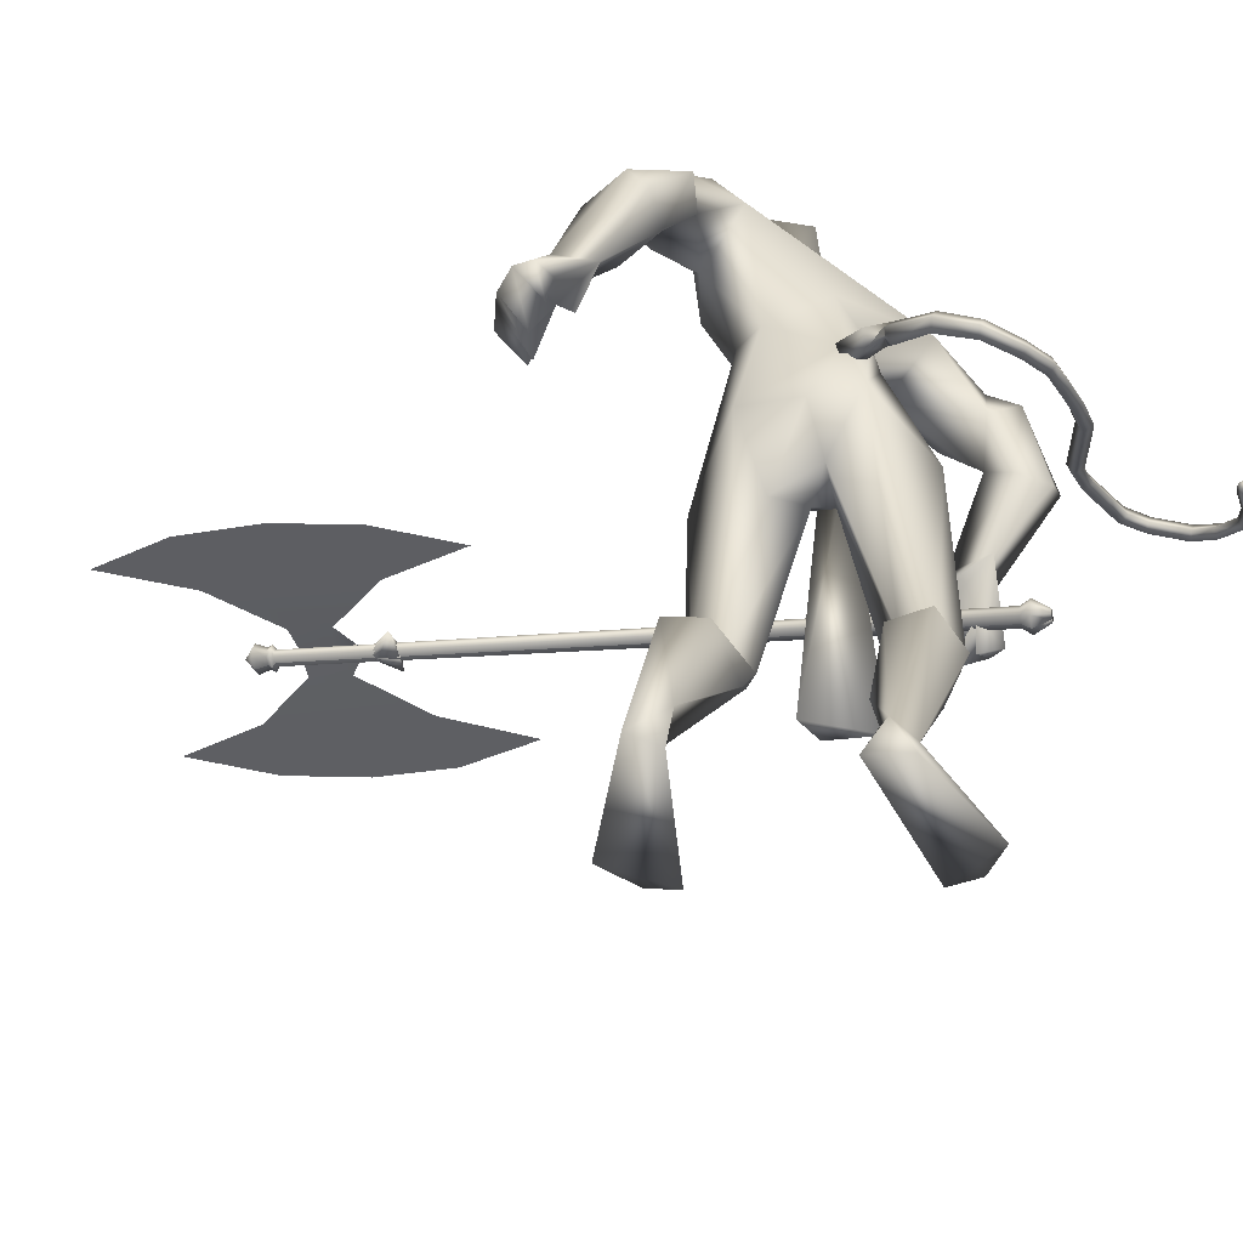
<metadata>
{"format":"obj","ext":"obj","renderer":"f3d","projection":"perspective","resolution":1024,"background":"white","views":[{"elev":-45.4,"azim":-51.0,"up":"+Z"}]}
</metadata>
<code>
o body.001_mesh15-geometry.001
v -0.281 -0.1916 0.07211
v -0.05554 0.0061 0.4174
v -0.2416 -0.1375 0.09665
v -0.1382 -0.1095 0.5615
v -0.09957 -0.2406 0.5683
v 0.03408 -0.04701 0.666
v 0.0662 -0.152 0.682
v 0.1822 -0.1541 0.684
v 0.02826 -0.2547 0.4878
v -0.1585 -0.1672 0.04172
v 0.1971 0.01645 0.6989
v 0.09042 0.03322 0.6423
v -0.3318 -0.2349 1.239
v -0.2757 -0.05347 1.102
v -0.3977 -0.0876 1.233
v -0.2772 -0.1387 1.519
v -0.4836 0.09207 1.243
v -0.3816 0.0585 1.657
v -0.149 -0.1495 1.629
v -0.04509 -0.1088 1.637
v -0.01781 -0.2617 1.154
v 0.2299 -0.08301 0.647
v -0.008368 -0.1837 0.3061
v -0.2044 -0.226 0.02115
v -0.3003 -0.2751 -0.1133
v 0.0919 -0.2687 -0.128
v 0.1551 -0.03553 -0.1001
v 0.1898 -0.1352 -0.09556
v -0.009262 -0.1465 1.31
v 0.006168 -0.02778 1.234
v -0.123 0.02078 1.093
v -0.03585 0.09749 1.292
v -0.01638 0.02077 1.617
v -0.06621 0.1913 1.627
v -0.2335 -0.09652 1.816
v -0.3561 0.1663 1.658
v -0.4681 0.2038 1.92
v -0.5068 0.003057 2.045
v -0.7003 0.03134 1.822
v -0.7123 0.04202 1.994
v -0.5791 0.06675 2.137
v -0.5166 0.1977 2.189
v -0.1663 0.1439 2.312
v -0.02739 0.0755 2.309
v 0.1982 -0.1553 1.989
v 0.1955 0.04456 1.836
v 0.1309 0.1688 1.876
v -0.2265 0.2111 1.625
v -0.202 0.2883 1.287
v -0.1063 0.2103 1.219
v -0.18 0.06299 1.082
v -0.3166 0.1127 1.043
v -0.3151 0.3192 1.926
v -0.05115 0.2876 1.943
v 0.2007 0.1309 1.952
v -0.1165 0.221 2.115
v 0.3172 0.1153 1.987
v 0.004396 0.1494 2.129
v 0.3092 0.0453 2.077
v 0.3123 -0.1008 2.034
v 0.05783 0.2293 2.231
v -0.02237 0.313 2.18
v -0.124 0.2997 2.253
v -0.1517 0.2696 2.44
v -0.1308 0.2009 2.515
v -0.01834 0.09484 2.503
v -0.4159 0.2657 2.031
v -0.6629 0.2283 1.858
v -0.8009 0.1698 1.731
v -0.8558 0.03495 1.592
v -0.7803 -0.01762 1.892
v -0.9633 -0.005983 1.644
v -1.01 0.03632 1.707
v -0.9936 0.207 1.697
v -0.8858 0.1447 1.828
v -0.6957 0.1793 2.017
v -0.5191 0.2759 2.106
v -0.8381 0.2045 1.587
v -0.8922 0.261 1.629
v -0.9926 0.1379 1.407
v -1.098 0.2232 1.401
v -0.9702 0.2819 1.419
v -1.132 0.1803 1.237
v -1.213 0.1786 1.229
v -1.219 0.2484 1.252
v -1.025 0.1942 1.201
v -1.045 0.2445 1.255
v -1.106 0.4045 1.211
v -1.052 0.3303 1.066
v -1.155 0.3609 1.235
v -1.145 0.2478 1.049
v -1.194 0.3214 1.223
v -1.086 0.2834 1.021
v -1.161 0.1805 1.107
v -0.03264 0.3912 2.237
v 0.05578 0.3473 2.229
v 0.1097 0.3214 2.365
v 0.0865 0.1685 2.418
v 0.03955 0.3424 2.319
v -0.028 0.3835 2.292
v -0.06538 0.3964 2.382
v -0.08972 0.361 2.491
v 0.04399 0.4012 2.39
v 0.1159 0.2837 2.469
v 0.03209 0.4014 2.291
v 0.3309 -0.2228 1.725
v 0.3924 -0.1904 1.88
v 0.4181 -0.2912 1.781
v 0.379 -0.01978 1.73
v 0.443 -0.06555 1.851
v 0.5158 -0.1528 1.644
v 0.5875 -0.12 1.535
v 0.5736 -0.2928 1.522
v 0.4956 -0.3165 1.484
v 0.3903 -0.2568 1.489
v 0.4107 -0.1426 1.589
v 0.4798 -0.04342 1.53
v 0.5356 -0.04601 1.235
v 0.4276 0.02457 1.29
v 0.5774 0.00289 1.05
v 0.5527 -0.06404 1.029
v 0.4513 -0.02777 0.9519
v 0.4668 -0.03121 1.11
v 0.4359 -0.13 1.281
v 0.3312 0.07272 1.123
v 0.4286 0.03699 1.164
v 0.4831 0.1693 1.09
v 0.5328 0.1163 1.082
v 0.5531 0.08008 1.05
v 0.4199 0.04564 0.9124
v 0.3581 0.1285 0.9767
v 0.3604 0.08949 0.9213
v -0.2375 0.3065 0.665
v -0.2861 0.3996 0.6999
v -0.3184 0.3798 1.142
v -0.1259 0.4761 0.6502
v -0.06788 0.385 0.6789
v -0.1425 0.2974 0.6231
v -0.417 0.2378 0.5791
v -0.2964 0.2333 0.4199
v -0.5814 0.2337 0.139
v -0.6589 0.2022 -0.07717
v -0.7419 0.271 -0.04395
v -0.2408 0.4775 -0.09426
v -0.452 0.5997 -0.08355
v -0.2848 0.5701 -0.06882
v -0.5921 0.3447 0.07791
v -0.4804 0.3551 0.6099
v -0.4112 0.465 0.5341
v -0.211 0.4855 0.6928
v -0.5339 0.3274 0.07702
v -0.3679 -0.1548 -0.09874
v -0.03934 0.1134 1.43
v -0.002277 0.05471 1.417
v 0.005635 0.2057 0.4333
v 0.05779 0.03245 0.3898
v -0.1004 0.2066 0.4333
v 0.00506 0.2857 2.547
f 1 2 3
f 4 2 1
f 4 5 6
f 6 5 7
f 5 8 7
f 5 9 8
f 4 1 5
f 3 11 10
f 2 11 3
f 12 11 2
f 13 6 7
f 13 14 6
f 13 7 21
f 7 8 21
f 9 22 8
f 9 23 22
f 24 23 9
f 24 10 23
f 25 26 24
f 27 26 25
f 27 28 26
f 27 10 28
f 24 28 10
f 28 24 26
f 23 10 11
f 22 23 11
f 21 8 22
f 21 22 29
f 30 29 22
f 32 30 31
f 29 30 32
f 35 16 19
f 35 18 16
f 18 37 36
f 38 37 18
f 38 39 37
f 38 40 39
f 41 40 38
f 41 44 43
f 44 41 38
f 38 18 35
f 45 35 19
f 19 20 46
f 46 20 47
f 47 20 33
f 47 33 34
f 34 32 48
f 34 33 32
f 49 32 50
f 32 31 50
f 50 31 51
f 14 51 31
f 14 52 51
f 52 14 15
f 31 30 11
f 30 22 11
f 31 11 12
f 6 31 12
f 14 31 6
f 15 14 13
f 53 48 36
f 53 34 48
f 54 34 53
f 54 47 34
f 46 47 55
f 54 55 47
f 56 55 54
f 56 57 55
f 58 57 56
f 58 59 57
f 44 59 58
f 44 60 59
f 60 38 45
f 44 38 60
f 44 58 61
f 61 58 56
f 61 56 62
f 63 62 56
f 43 64 63
f 65 64 43
f 66 65 43
f 66 43 44
f 43 63 56
f 56 67 77
f 56 54 67
f 67 54 53
f 37 67 53
f 67 37 68
f 39 69 37
f 39 70 69
f 71 70 39
f 72 70 71
f 71 73 72
f 73 40 75
f 40 73 71
f 71 39 40
f 40 76 75
f 40 41 76
f 41 42 76
f 76 42 77
f 77 42 56
f 43 56 42
f 42 41 43
f 67 68 77
f 76 77 68
f 75 76 68
f 68 37 69
f 70 78 69
f 74 69 79
f 75 69 74
f 75 68 69
f 73 75 74
f 69 78 79
f 72 80 70
f 72 81 80
f 73 81 72
f 73 74 81
f 79 78 82
f 70 82 78
f 70 80 82
f 80 84 83
f 80 81 84
f 81 85 84
f 74 82 81
f 74 79 82
f 82 86 87
f 82 87 88
f 88 87 89
f 87 90 89
f 83 87 80
f 85 87 83
f 87 85 91
f 85 92 91
f 85 81 92
f 81 90 92
f 81 88 90
f 81 82 88
f 90 88 89
f 90 93 92
f 87 93 90
f 87 92 93
f 87 91 92
f 83 94 85
f 83 84 94
f 85 94 84
f 80 87 86
f 80 86 82
f 37 53 36
f 66 44 98
f 44 61 98
f 95 62 63
f 95 96 62
f 61 96 97
f 96 61 62
f 61 97 98
f 97 96 99
f 99 96 100
f 100 96 95
f 100 95 63
f 63 101 100
f 63 64 101
f 64 102 101
f 102 103 101
f 104 97 103
f 98 97 104
f 103 97 99
f 99 105 103
f 100 105 99
f 100 103 105
f 101 103 100
f 38 35 45
f 45 19 46
f 45 46 106
f 60 45 107
f 45 106 107
f 108 107 106
f 110 111 109
f 113 112 111
f 108 114 113
f 114 108 115
f 108 106 115
f 107 108 113
f 113 110 107
f 113 111 110
f 110 109 57
f 55 57 109
f 110 57 59
f 107 110 60
f 60 110 59
f 55 109 46
f 106 46 116
f 109 116 46
f 109 111 116
f 111 117 116
f 112 117 111
f 106 116 115
f 113 118 112
f 113 114 118
f 115 116 119
f 117 119 116
f 112 119 117
f 112 118 119
f 121 120 118
f 123 122 121
f 123 120 122
f 114 115 124
f 114 124 118
f 124 121 118
f 124 123 121
f 115 119 124
f 124 119 125
f 119 127 126
f 118 127 119
f 118 128 127
f 118 129 128
f 120 129 118
f 120 130 129
f 123 130 120
f 123 129 130
f 123 126 129
f 124 126 123
f 125 126 124
f 126 125 119
f 126 131 128
f 127 131 126
f 131 127 128
f 126 128 132
f 128 129 132
f 126 132 129
f 122 120 121
f 52 133 51
f 17 133 52
f 17 134 133
f 17 135 134
f 50 136 49
f 50 137 136
f 51 137 50
f 51 138 137
f 133 138 51
f 139 138 133
f 139 140 138
f 141 140 139
f 143 142 141
f 143 144 142
f 145 144 143
f 145 146 144
f 145 147 146
f 143 147 145
f 148 143 141
f 143 148 147
f 148 149 147
f 139 148 141
f 148 150 149
f 148 134 150
f 148 133 134
f 148 139 133
f 134 135 150
f 135 136 150
f 135 49 136
f 149 150 136
f 149 136 147
f 136 137 147
f 147 137 151
f 141 151 137
f 141 142 151
f 142 144 151
f 146 151 144
f 147 151 146
f 140 141 137
f 138 140 137
f 15 17 52
f 152 10 27
f 3 10 152
f 1 3 152
f 1 152 25
f 152 27 25
f 25 24 1
f 1 24 5
f 5 24 9
f 4 6 12
f 4 12 2
f 154 155 153
f 154 156 155
f 154 153 157
f 154 157 156
f 156 157 155
f 98 104 66
f 65 66 158
f 66 104 158
f 103 102 158
f 155 157 153
f 102 64 65
f 102 65 158
f 104 103 158
f 16 15 13
f 16 17 15
f 18 17 16
f 17 18 36
f 19 16 13
f 13 20 19
f 13 21 20
f 33 29 32
f 20 29 33
f 20 21 29
f 48 32 49
f 17 36 135
f 36 49 135
f 36 48 49
o body_mesh15-geometry
v -0.2687 -0.1349 1.44
v -0.3539 -0.322 1.386
v -0.3117 -0.136 1.496
v -0.3231 -0.3548 1.419
v -0.2606 -0.1575 1.538
v -0.2795 -0.3486 1.384
v -0.217 -0.1548 1.484
v -0.3113 -0.3159 1.351
v -0.3709 -0.4816 1.29
v -0.3474 -0.4883 1.331
v -0.3116 -0.4615 1.315
v -0.3351 -0.4548 1.274
v -0.1523 -0.6413 1.244
v -0.1548 -0.6334 1.282
v -0.1459 -0.5961 1.275
v -0.1433 -0.604 1.237
v 0.07665 -0.6328 1.304
v 0.06383 -0.6251 1.341
v 0.06101 -0.5873 1.332
v 0.07386 -0.5949 1.296
v 0.315 -0.5616 1.405
v 0.2935 -0.5576 1.437
v 0.2815 -0.5226 1.425
v 0.303 -0.5266 1.393
v 0.4938 -0.4384 1.529
v 0.4723 -0.4344 1.561
v 0.4603 -0.3994 1.549
v 0.4818 -0.4034 1.517
v 0.6833 -0.3484 1.634
v 0.6754 -0.3401 1.671
v 0.6776 -0.302 1.663
v 0.6856 -0.3104 1.626
v 0.9069 -0.333 1.695
v 0.899 -0.3247 1.732
v 0.9012 -0.2866 1.724
v 0.9092 -0.295 1.687
v 1.033 -0.4647 1.647
v 1.053 -0.4693 1.68
v 1.081 -0.4468 1.667
v 1.061 -0.4422 1.633
v 0.9927 -0.6313 1.55
v 1.014 -0.6566 1.57
v 1.042 -0.6548 1.543
v 1.021 -0.6295 1.523
v 0.8517 -0.7058 1.494
v 0.8593 -0.7424 1.505
v 0.8714 -0.7506 1.468
v 0.8638 -0.7139 1.458
v 0.8121 -0.7316 1.474
v 0.8165 -0.7533 1.481
v 0.8237 -0.7581 1.459
v 0.8192 -0.7365 1.453
v 0.5882 -0.3734 1.594
v 0.5761 -0.3384 1.582
v 0.5547 -0.3344 1.614
v 0.5667 -0.3694 1.626
v 0.9636 -0.3641 1.692
v 0.9923 -0.3416 1.678
v 1.012 -0.3463 1.712
v 0.9834 -0.3688 1.725
v 0.7951 -0.3407 1.664
v 0.7974 -0.3027 1.656
v 0.7894 -0.2943 1.694
v 0.7872 -0.3324 1.702
v 0.1933 -0.6046 1.35
v 0.1905 -0.5668 1.341
v 0.1776 -0.5592 1.377
v 0.1804 -0.597 1.386
v -0.04167 -0.6564 1.263
v -0.03266 -0.6192 1.256
v -0.03553 -0.6113 1.294
v -0.04447 -0.6485 1.301
v 0.4044 -0.5 1.467
v 0.3924 -0.465 1.455
v 0.3709 -0.461 1.487
v 0.3829 -0.496 1.499
v 1.035 -0.533 1.612
v 1.063 -0.5312 1.585
v 1.085 -0.5565 1.605
v 1.057 -0.5583 1.632
v 0.9442 -0.6712 1.524
v 0.9561 -0.6787 1.488
v 0.9636 -0.7153 1.499
v 0.9517 -0.7073 1.535
v -0.2996 -0.5842 1.245
v -0.267 -0.5599 1.23
v -0.2457 -0.5659 1.267
v -0.2783 -0.5903 1.282
v -0.2885 -0.2164 1.429
v -0.3321 -0.2417 1.465
v -0.2904 -0.2821 1.486
v -0.247 -0.2567 1.45
f 247 160 162
f 248 162 164
f 160 166 167
f 250 166 160
f 249 164 166
f 159 161 163
f 243 244 174
f 166 164 170
f 164 162 168
f 162 160 167
f 227 228 178
f 244 245 173
f 245 246 173
f 246 243 172
f 223 224 182
f 228 229 177
f 229 230 177
f 230 227 176
f 231 232 186
f 224 225 181
f 225 226 181
f 226 223 180
f 211 212 190
f 232 233 185
f 233 234 185
f 234 231 184
f 219 220 194
f 212 213 189
f 213 214 189
f 214 211 188
f 215 216 198
f 220 221 193
f 221 222 193
f 222 219 192
f 235 236 202
f 216 217 197
f 217 218 197
f 218 215 196
f 239 240 206
f 236 237 201
f 237 238 201
f 238 235 200
f 203 206 210
f 240 241 205
f 241 242 205
f 242 239 204
f 208 207 209
f 206 205 209
f 205 204 209
f 204 203 208
f 183 186 212
f 186 185 213
f 185 184 213
f 184 183 214
f 191 194 215
f 194 193 217
f 193 192 217
f 192 191 218
f 187 190 220
f 190 189 221
f 189 188 221
f 188 187 222
f 175 178 224
f 178 177 225
f 177 176 225
f 176 175 226
f 171 174 228
f 174 173 229
f 173 172 229
f 172 171 230
f 179 182 232
f 182 181 233
f 181 180 233
f 180 179 234
f 195 198 235
f 198 197 237
f 197 196 237
f 196 195 238
f 199 202 239
f 202 201 241
f 201 200 241
f 200 199 242
f 167 170 244
f 170 169 245
f 169 168 245
f 168 167 246
f 159 247 248
f 161 248 249
f 165 250 159
f 163 249 165
f 248 247 162
f 249 248 164
f 166 170 167
f 247 250 160
f 250 249 166
f 165 159 163
f 171 243 174
f 164 169 170
f 169 164 168
f 168 162 167
f 175 227 178
f 174 244 173
f 246 172 173
f 243 171 172
f 179 223 182
f 178 228 177
f 230 176 177
f 227 175 176
f 183 231 186
f 182 224 181
f 226 180 181
f 223 179 180
f 187 211 190
f 186 232 185
f 234 184 185
f 231 183 184
f 191 219 194
f 190 212 189
f 214 188 189
f 211 187 188
f 195 215 198
f 194 220 193
f 222 192 193
f 219 191 192
f 199 235 202
f 198 216 197
f 218 196 197
f 215 195 196
f 203 239 206
f 202 236 201
f 238 200 201
f 235 199 200
f 207 203 210
f 206 240 205
f 242 204 205
f 239 203 204
f 207 210 209
f 210 206 209
f 204 208 209
f 203 207 208
f 211 183 212
f 212 186 213
f 184 214 213
f 183 211 214
f 194 216 215
f 216 194 217
f 192 218 217
f 191 215 218
f 219 187 220
f 220 190 221
f 188 222 221
f 187 219 222
f 223 175 224
f 224 178 225
f 176 226 225
f 175 223 226
f 227 171 228
f 228 174 229
f 172 230 229
f 171 227 230
f 231 179 232
f 232 182 233
f 180 234 233
f 179 231 234
f 198 236 235
f 236 198 237
f 196 238 237
f 195 235 238
f 202 240 239
f 240 202 241
f 200 242 241
f 199 239 242
f 243 167 244
f 244 170 245
f 168 246 245
f 167 243 246
f 161 159 248
f 163 161 249
f 250 247 159
f 249 250 165
o Cylinder_Cylinder.001
v 0.4925 -0.1575 1.08
v -0.4888 1.796 1.375
v 0.4989 -0.1515 1.062
v -0.4841 1.8 1.362
v 0.5316 -0.1352 1.064
v -0.4602 1.812 1.363
v 0.5388 -0.1344 1.082
v -0.455 1.813 1.376
v 0.5324 -0.1403 1.1
v -0.4596 1.809 1.389
v 0.4996 -0.1566 1.099
v -0.4835 1.797 1.388
v 0.4886 -0.1944 1.075
v 0.5 -0.1838 1.043
v 0.5582 -0.1548 1.046
v 0.5709 -0.1533 1.079
v 0.5595 -0.1639 1.111
v 0.5014 -0.1929 1.108
v 0.5416 -0.2291 1.069
v 0.5452 -0.2258 1.059
v 0.5634 -0.2168 1.06
v 0.5674 -0.2163 1.07
v 0.5638 -0.2196 1.08
v 0.5456 -0.2287 1.079
v -0.5075 1.795 1.375
v -0.4985 1.803 1.35
v -0.4529 1.826 1.352
v -0.4429 1.827 1.378
v -0.4519 1.819 1.403
v -0.4975 1.796 1.401
v -0.505 1.812 1.377
v -0.4985 1.818 1.359
v -0.4651 1.834 1.361
v -0.4578 1.835 1.38
v -0.4643 1.829 1.398
v -0.4977 1.812 1.396
v -0.5247 1.842 1.411
v -0.4731 1.868 1.414
v -0.463 1.877 1.386
v -0.4743 1.876 1.356
v -0.5259 1.85 1.354
v -0.536 1.841 1.382
v -0.5274 0.9891 1.262
v -1.044 2.009 1.416
v -0.288 1.47 1.298
v -0.2902 1.47 1.35
v -0.4301 1.746 1.392
v -0.913 1.435 1.332
v -0.4004 1.687 1.383
v -1.017 1.703 1.372
v -0.4153 1.717 1.387
v -0.3856 1.658 1.379
v -0.7584 1.193 1.295
v -0.4685 1.577 1.356
v -0.5317 1.702 1.375
v -0.5507 1.31 1.314
v -0.7976 1.798 1.387
v -0.358 1.604 1.37
v -0.3712 1.569 1.352
v -0.3782 1.441 1.322
v -0.3181 1.53 1.307
v -0.3191 1.527 1.359
v -0.3431 1.542 1.322
v -0.3424 1.532 1.347
v 0.5554 -0.126 1.083
v -0.4383 1.821 1.377
v 0.5483 -0.1269 1.065
v -0.4435 1.821 1.364
v 0.5234 -0.1381 1.056
v -0.4639 1.811 1.357
v 0.5155 -0.1432 1.063
v -0.4674 1.809 1.363
v 0.5091 -0.1491 1.081
v -0.4721 1.804 1.376
v 0.5163 -0.1483 1.099
v -0.4669 1.805 1.389
v 0.5245 -0.1453 1.107
v -0.4631 1.806 1.395
v 0.549 -0.132 1.101
v -0.443 1.817 1.39
v 0.5876 -0.145 1.08
v 0.5748 -0.1465 1.047
v 0.5372 -0.1633 1.032
v 0.5167 -0.1755 1.044
v 0.5053 -0.1861 1.076
v 0.518 -0.1846 1.109
v 0.5391 -0.1761 1.123
v 0.5762 -0.1555 1.112
v 0.5841 -0.208 1.071
v 0.5801 -0.2084 1.061
v 0.5625 -0.2166 1.056
v 0.5619 -0.2175 1.06
v 0.5583 -0.2208 1.07
v 0.5623 -0.2204 1.08
v 0.5631 -0.2206 1.084
v 0.5805 -0.2113 1.081
v -0.4263 1.835 1.379
v -0.4362 1.834 1.353
v -0.4676 1.82 1.341
v -0.4819 1.812 1.351
v -0.4908 1.803 1.376
v -0.4808 1.804 1.402
v -0.4661 1.81 1.413
v -0.4352 1.827 1.404
v -0.4411 1.843 1.38
v -0.4484 1.843 1.362
v -0.4736 1.831 1.353
v -0.4818 1.826 1.36
v -0.4884 1.82 1.378
v -0.481 1.821 1.397
v -0.4725 1.824 1.405
v -0.4477 1.837 1.399
v -0.5079 1.896 1.389
v -0.4565 1.876 1.414
v -0.4903 1.858 1.425
v -0.5081 1.851 1.412
v -0.5193 1.849 1.383
v -0.5093 1.859 1.355
v -0.492 1.869 1.344
v -0.4576 1.884 1.357
v -0.4464 1.886 1.386
v 0.2371 1.37 1.299
v -0.2793 2.39 1.453
v -0.2927 1.468 1.298
v -0.2949 1.467 1.35
v -0.4348 1.744 1.392
v 0.1064 1.944 1.382
v -0.4051 1.685 1.383
v -0.04826 2.186 1.42
v -0.42 1.714 1.387
v -0.3903 1.656 1.378
v 0.2099 1.676 1.343
v -0.2744 1.674 1.366
v -0.3376 1.799 1.384
v -0.008749 1.58 1.34
v -0.2557 2.068 1.414
v -0.3627 1.601 1.37
v -0.3256 1.591 1.354
v -0.2169 1.521 1.33
v -0.3228 1.527 1.307
v -0.3237 1.524 1.359
v -0.3187 1.554 1.324
v -0.3129 1.546 1.349
f 251 252 253
f 253 254 320
f 319 320 256
f 255 256 257
f 257 258 259
f 259 260 327
f 252 262 275
f 261 262 251
f 327 328 261
f 261 251 268
f 268 263 274
f 327 261 268
f 259 327 337
f 257 259 267
f 255 257 265
f 319 255 333
f 253 319 264
f 251 253 263
f 269 270 274
f 337 268 345
f 267 337 273
f 266 267 272
f 265 266 272
f 333 265 271
f 264 333 341
f 263 264 270
f 275 280 286
f 262 328 280
f 328 260 353
f 260 258 278
f 258 256 278
f 256 320 349
f 320 254 276
f 254 252 275
f 280 353 361
f 353 279 285
f 279 278 284
f 278 277 283
f 277 349 283
f 349 276 357
f 276 275 282
f 291 292 363
f 369 291 363
f 290 369 363
f 289 290 363
f 288 289 363
f 365 288 363
f 287 365 363
f 292 287 363
f 282 281 292
f 357 282 291
f 283 357 369
f 284 283 290
f 285 284 289
f 361 285 365
f 286 361 287
f 281 286 292
f 295 311 312
f 296 312 310
f 312 308 314
f 310 312 314
f 295 310 311
f 310 295 296
f 313 310 314
f 310 313 311
f 306 303 293
f 315 317 316
f 317 319 320
f 319 321 322
f 321 323 322
f 323 325 324
f 325 327 326
f 316 347 354
f 329 315 330
f 327 329 328
f 329 338 315
f 338 346 339
f 327 337 338
f 325 336 337
f 323 335 325
f 321 334 335
f 319 333 321
f 317 332 319
f 315 331 332
f 342 344 343
f 337 345 338
f 336 344 337
f 335 343 336
f 334 342 335
f 333 341 342
f 332 340 341
f 331 339 332
f 347 355 354
f 330 354 328
f 328 353 326
f 326 352 351
f 324 351 350
f 322 350 349
f 320 349 348
f 318 348 316
f 354 362 361
f 353 361 360
f 352 360 351
f 351 359 358
f 350 358 349
f 349 357 348
f 348 356 355
f 370 363 371
f 369 363 370
f 368 363 369
f 367 363 368
f 366 363 367
f 365 363 366
f 364 363 365
f 371 363 364
f 356 370 355
f 357 369 370
f 358 368 369
f 359 367 368
f 360 366 367
f 361 365 360
f 362 364 361
f 355 371 362
f 374 375 391
f 375 389 391
f 391 393 387
f 389 393 391
f 374 390 389
f 389 375 374
f 392 393 389
f 389 390 392
f 382 385 372
f 252 254 253
f 319 253 320
f 255 319 256
f 256 258 257
f 258 260 259
f 260 328 327
f 262 280 275
f 262 252 251
f 328 262 261
f 251 263 268
f 263 269 274
f 337 327 268
f 267 259 337
f 266 257 267
f 257 266 265
f 255 265 333
f 319 333 264
f 253 264 263
f 270 341 274
f 271 272 273
f 274 273 345
f 341 271 274
f 271 273 274
f 268 274 345
f 337 345 273
f 267 273 272
f 271 265 272
f 341 333 271
f 270 264 341
f 269 263 270
f 281 275 286
f 328 353 280
f 260 279 353
f 279 260 278
f 256 277 278
f 277 256 349
f 349 320 276
f 276 254 275
f 286 280 361
f 361 353 285
f 285 279 284
f 284 278 283
f 349 357 283
f 276 282 357
f 275 281 282
f 291 282 292
f 369 357 291
f 290 283 369
f 289 284 290
f 288 285 289
f 285 288 365
f 361 365 287
f 286 287 292
f 296 295 312
f 308 309 314
f 307 294 300
f 307 300 298
f 306 298 303
f 307 298 306
f 307 306 304
f 308 304 309
f 302 304 308
f 297 305 301
f 305 307 304
f 301 305 304
f 299 301 304
f 302 299 304
f 317 318 316
f 318 317 320
f 320 319 322
f 323 324 322
f 325 326 324
f 327 328 326
f 330 316 354
f 315 316 330
f 329 330 328
f 338 331 315
f 331 338 339
f 329 327 338
f 327 325 337
f 335 336 325
f 323 321 335
f 333 334 321
f 332 333 319
f 317 315 332
f 339 346 340
f 340 346 341
f 346 345 341
f 345 344 342
f 341 345 342
f 345 346 338
f 344 345 337
f 343 344 336
f 342 343 335
f 334 333 342
f 333 332 341
f 339 340 332
f 355 362 354
f 354 353 328
f 353 352 326
f 324 326 351
f 322 324 350
f 320 322 349
f 318 320 348
f 348 347 316
f 353 354 361
f 352 353 360
f 360 359 351
f 350 351 358
f 358 357 349
f 357 356 348
f 347 348 355
f 370 371 355
f 356 357 370
f 357 358 369
f 358 359 368
f 359 360 367
f 365 366 360
f 364 365 361
f 371 364 362
f 390 374 391
f 393 388 387
f 373 386 379
f 379 386 377
f 377 385 382
f 377 386 385
f 386 384 385
f 383 387 388
f 383 381 387
f 384 376 380
f 385 384 383
f 384 380 383
f 380 378 383
f 378 381 383

</code>
